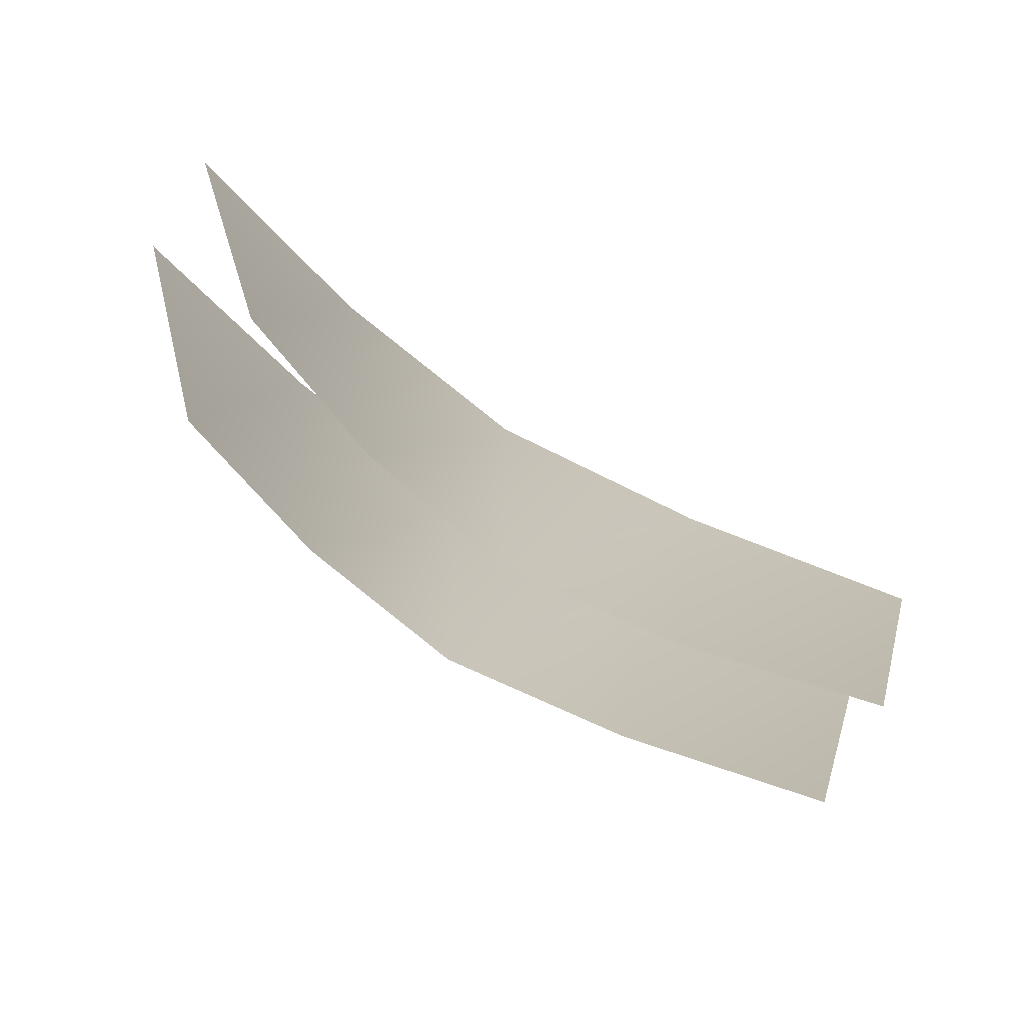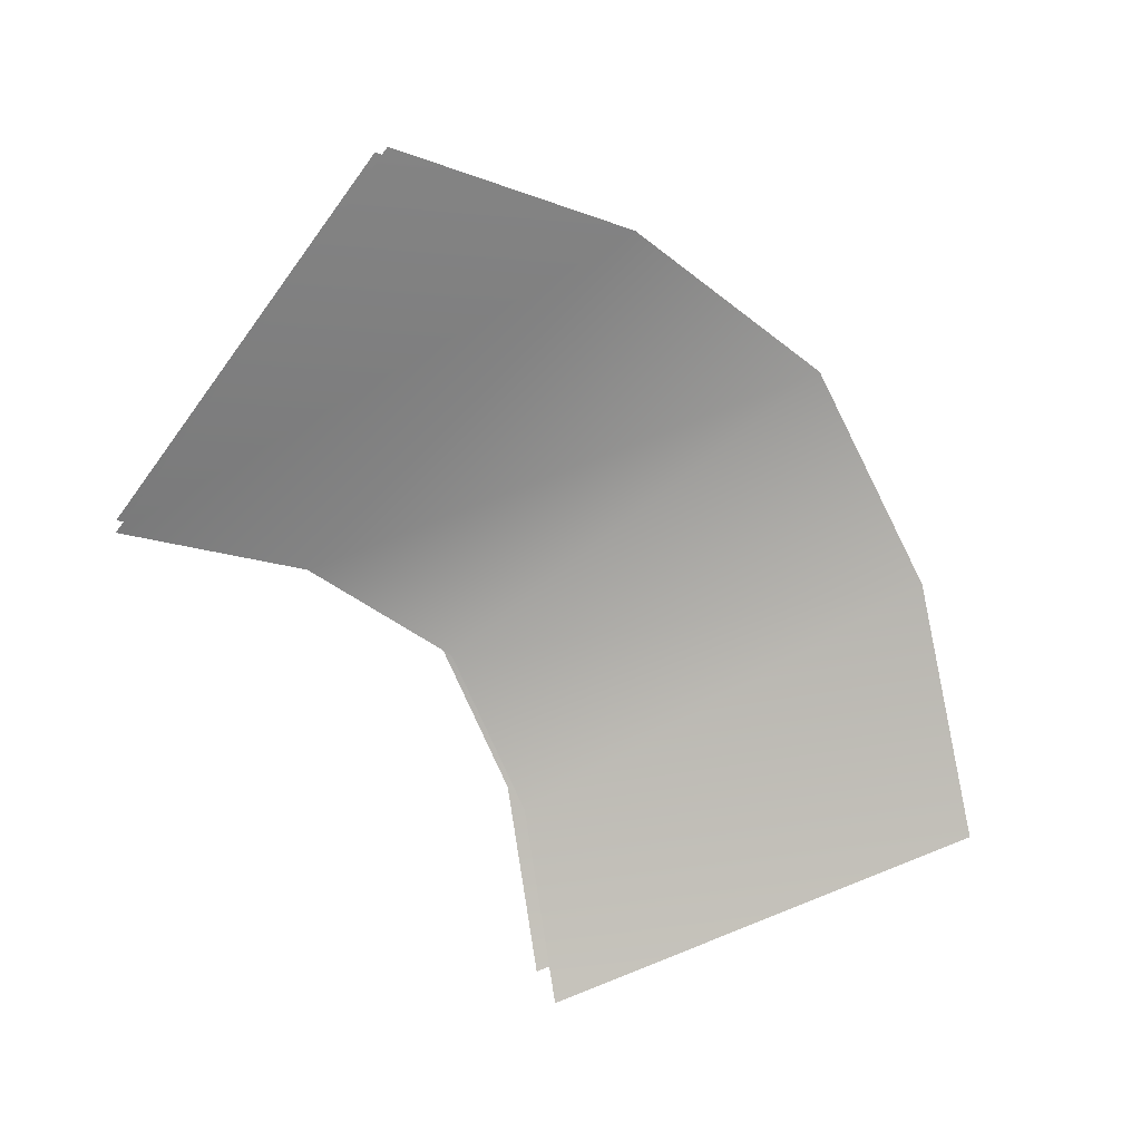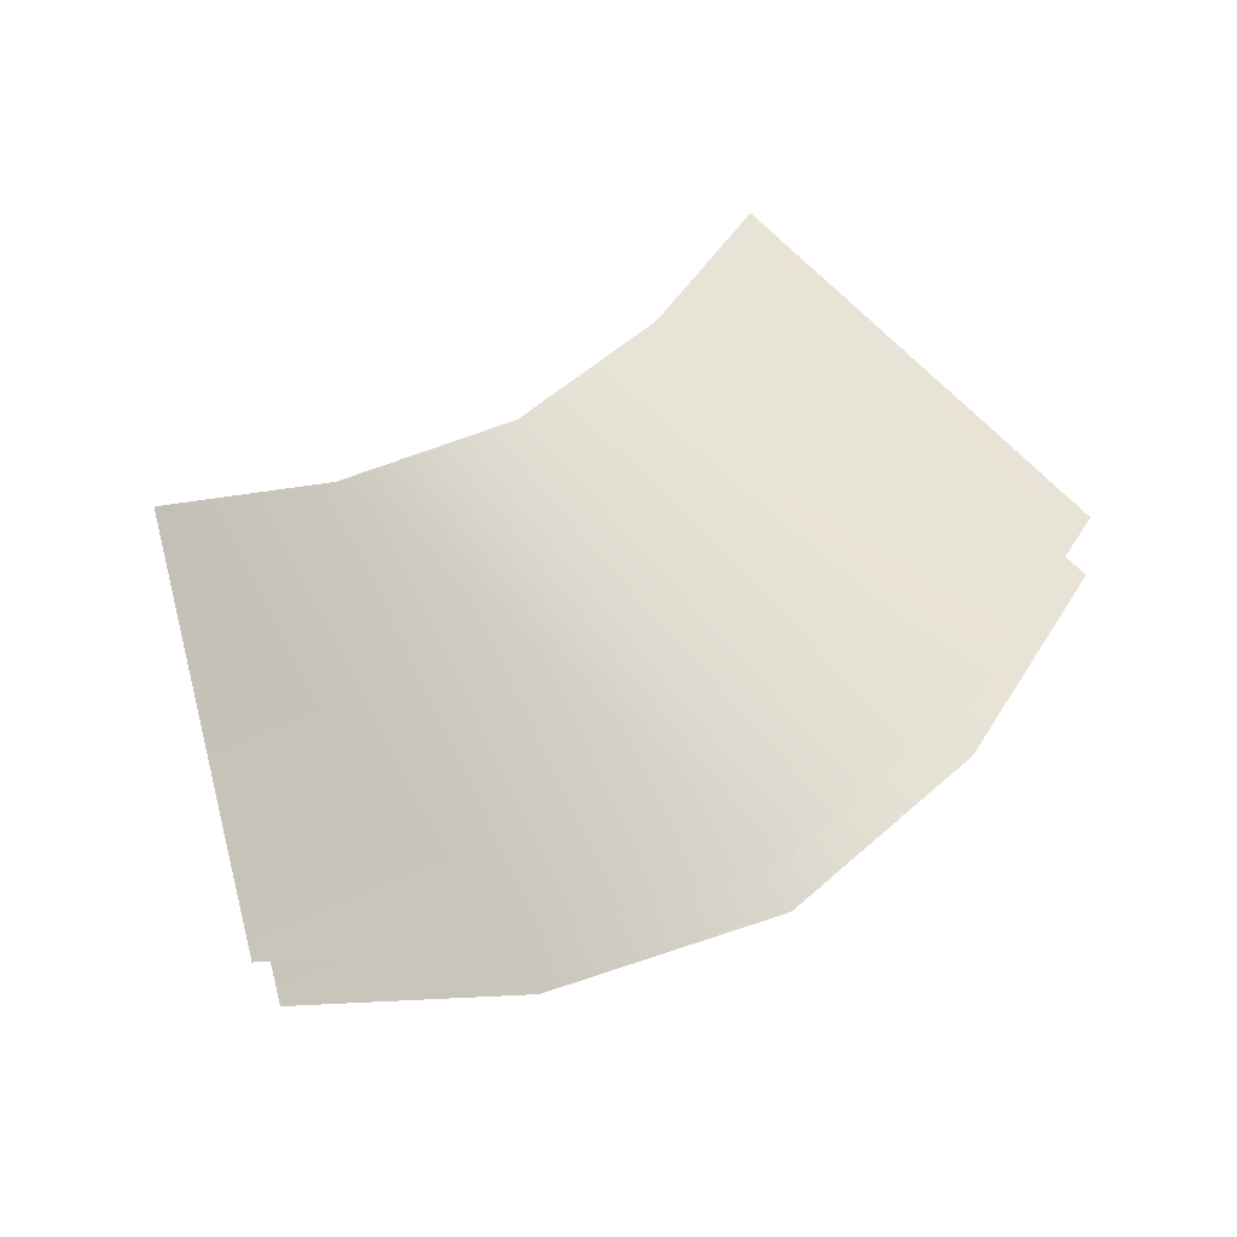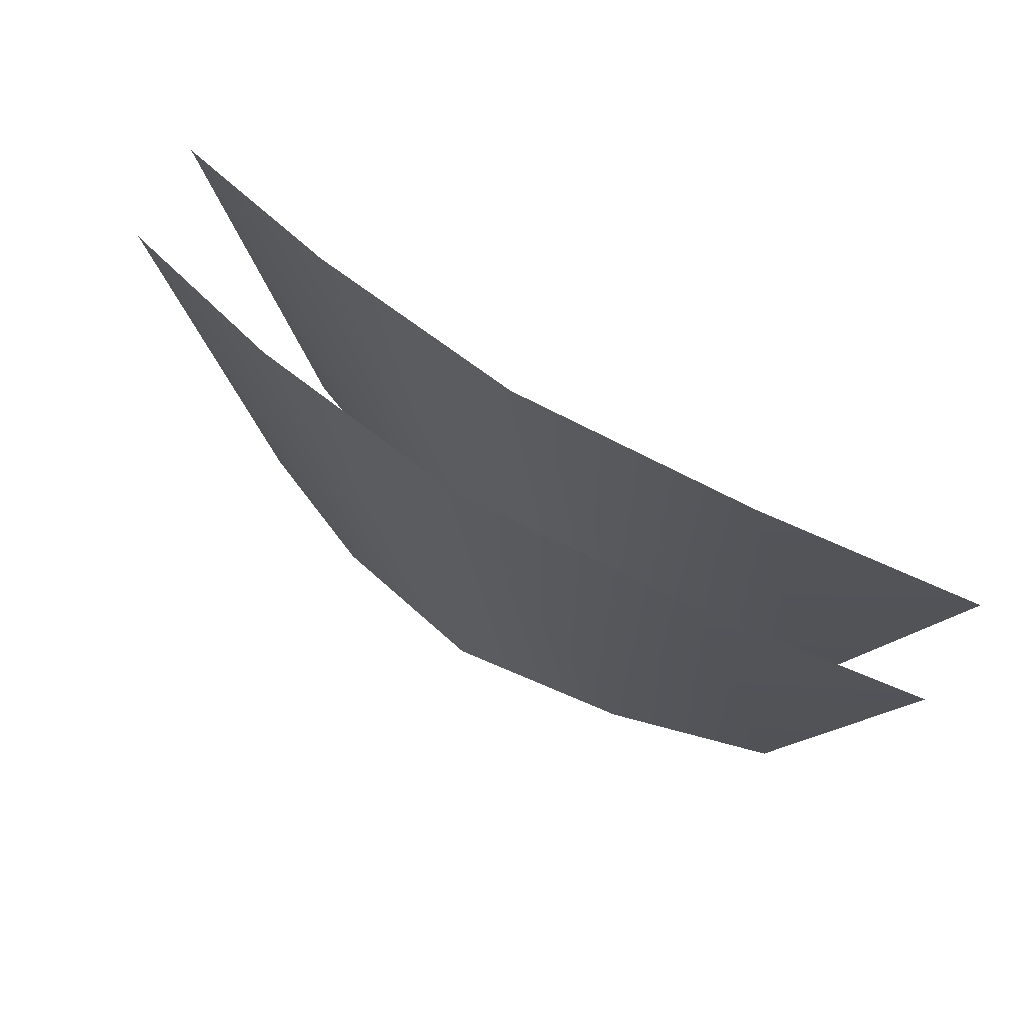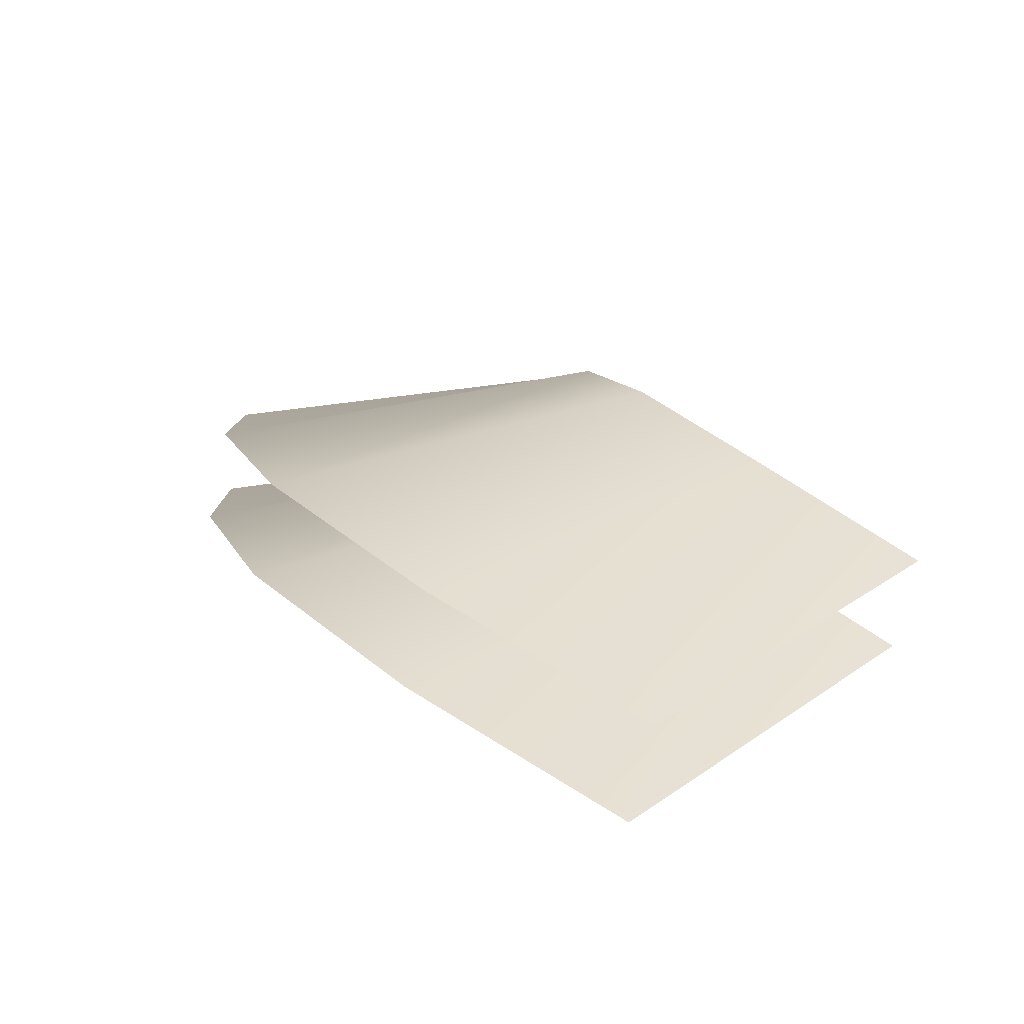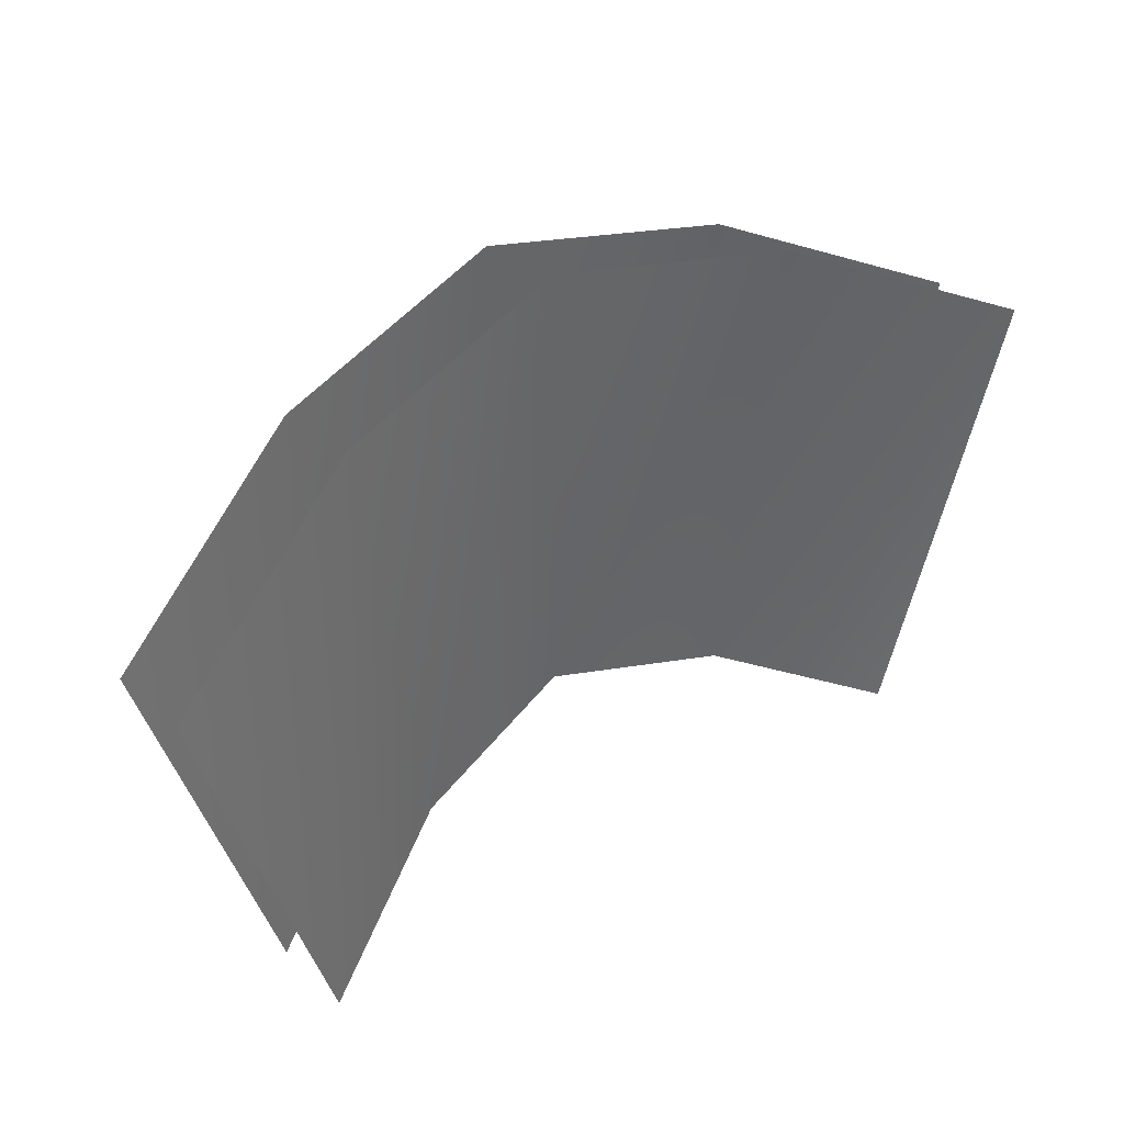
<metadata>
{"format":"obj","ext":"obj","renderer":"f3d","projection":"perspective","resolution":1024,"background":"white","views":[{"elev":-71.8,"azim":147.1,"up":"+Y"},{"elev":-72.1,"azim":128.9,"up":"+Z"},{"elev":70.8,"azim":150.5,"up":"+Z"},{"elev":69.2,"azim":32.2,"up":"+Y"},{"elev":25.3,"azim":-122.9,"up":"+Z"},{"elev":42.7,"azim":144.0,"up":"+Y"}]}
</metadata>
<code>
g Tree_Line393765
v -423.1 2562 -4613
v -661.2 709 -4613
v -39 329.9 -4915
v 416.8 2078 -4915
v -1335 2772 -4462
v -1337 881.2 -4462
v -2248 2578 -4613
v -2013 720.6 -4613
v -3118 2122 -4915
v -2657 362.8 -4915
f 1 3 4
f 3 1 2
f 5 2 1
f 2 5 6
f 7 6 5
f 6 7 8
f 9 8 7
f 8 9 10
v -423.1 2457 -4226
v -661.2 604.1 -4226
v -39 225 -4527
v 416.8 1973 -4527
v -1335 2667 -4075
v -1337 776.3 -4075
v -2248 2473 -4226
v -2013 615.7 -4226
v -3118 2018 -4527
v -2657 257.9 -4527
f 11 13 14
f 13 11 12
f 15 12 11
f 12 15 16
f 17 16 15
f 16 17 18
f 19 18 17
f 18 19 20

</code>
